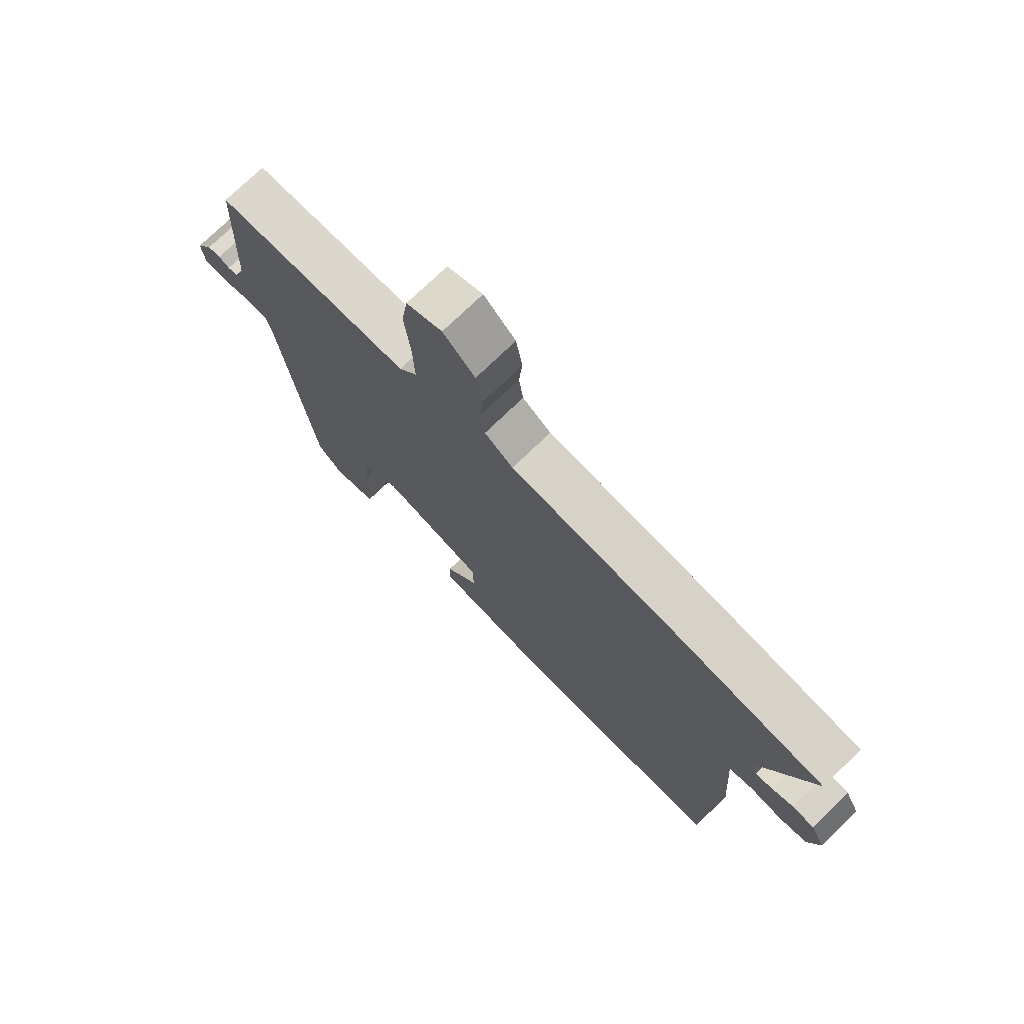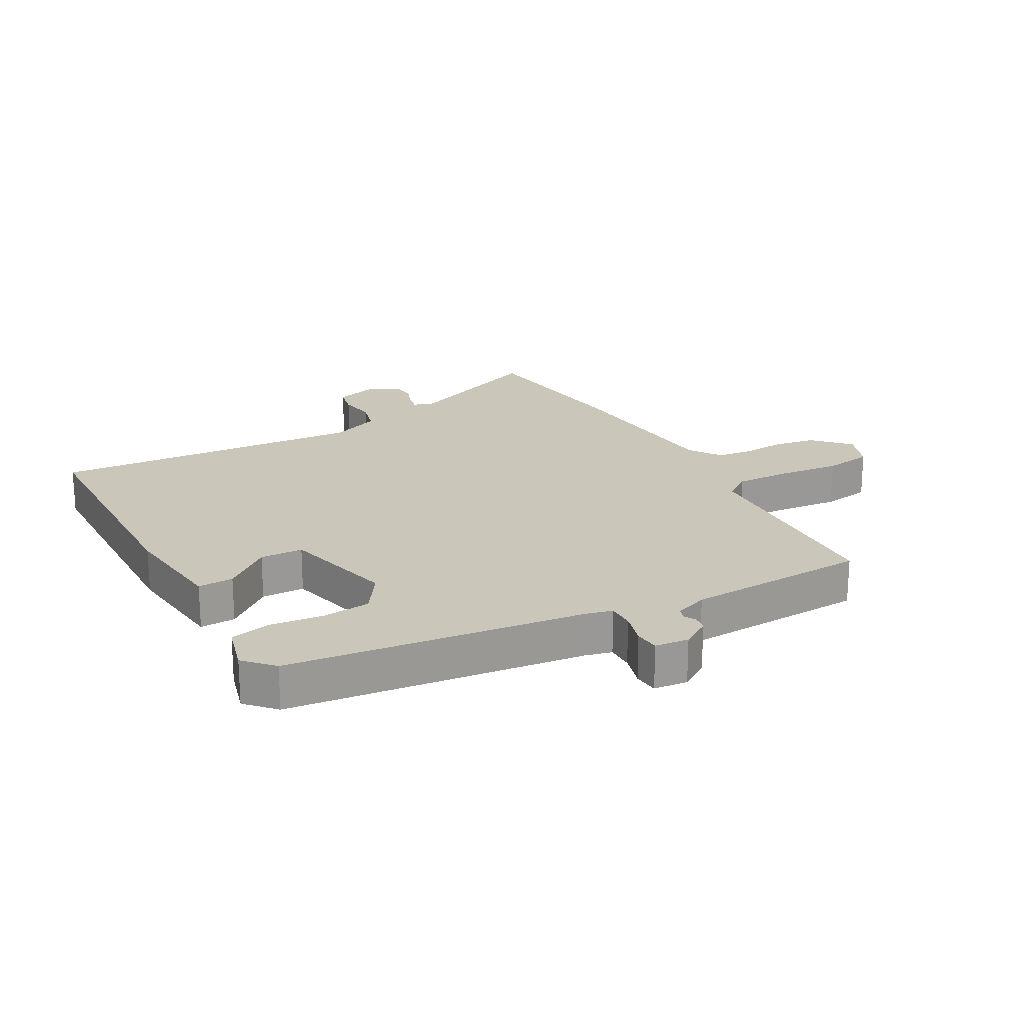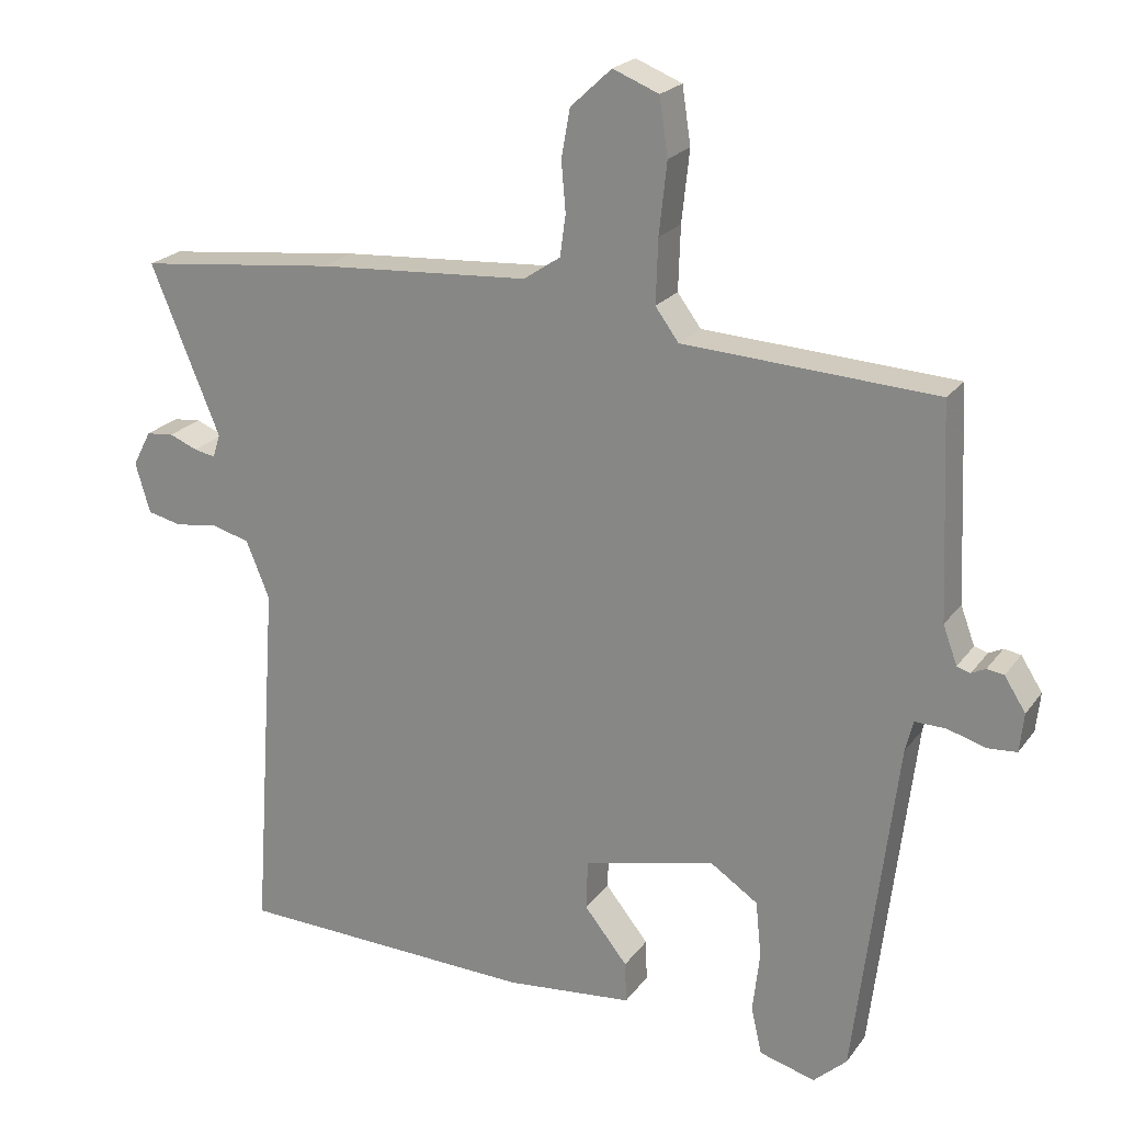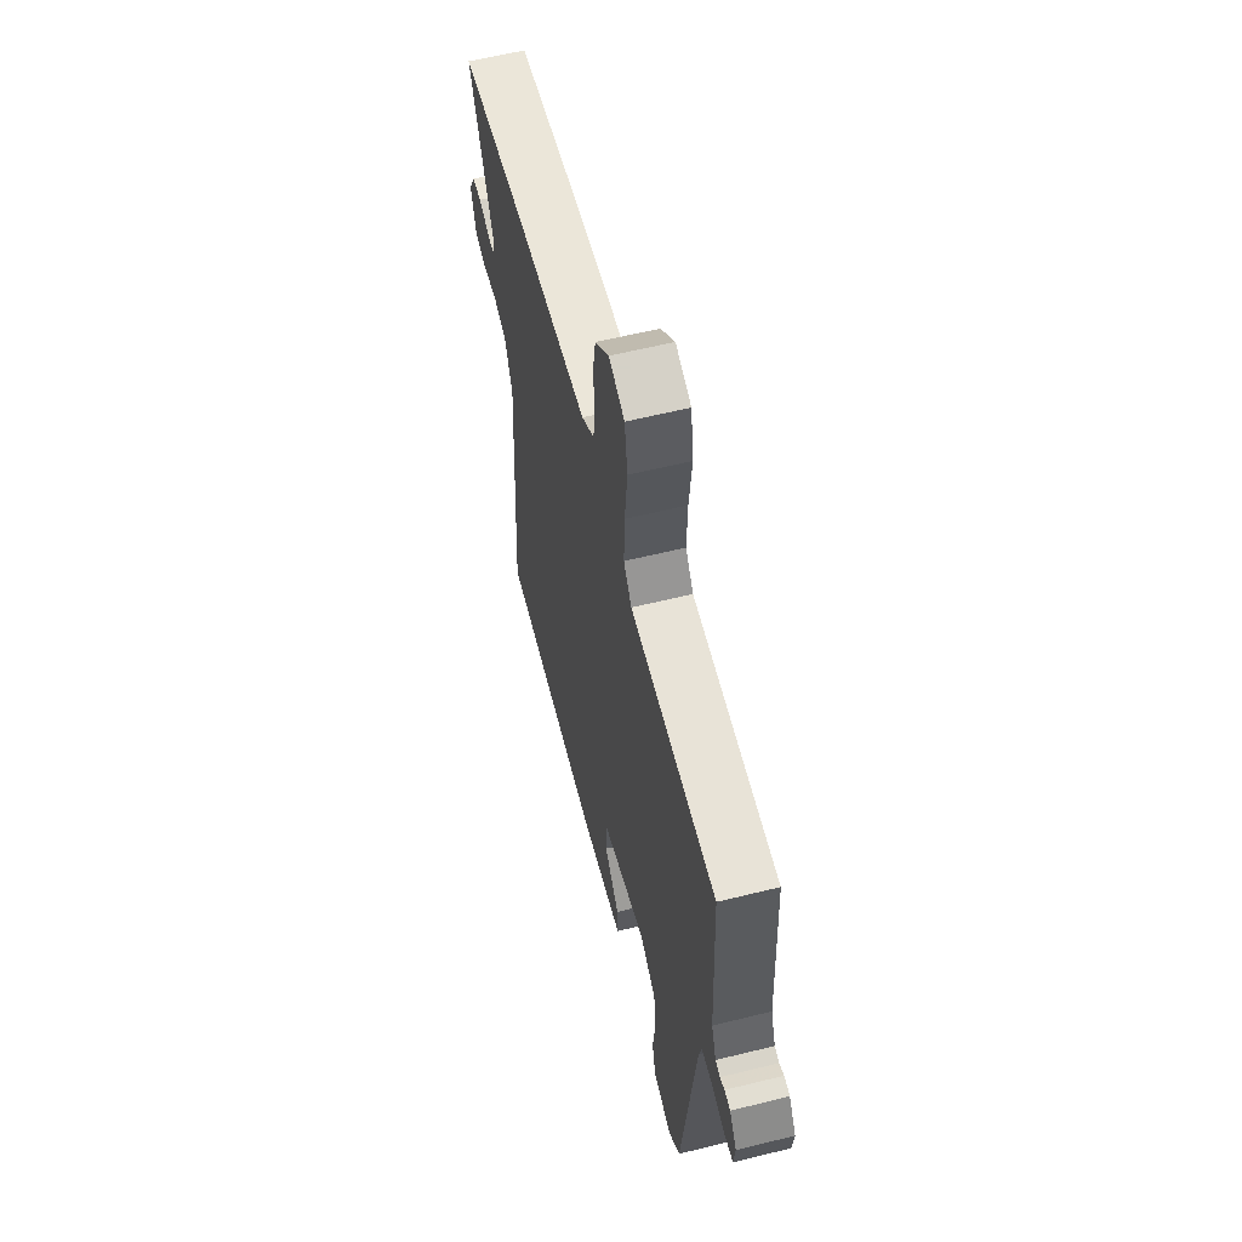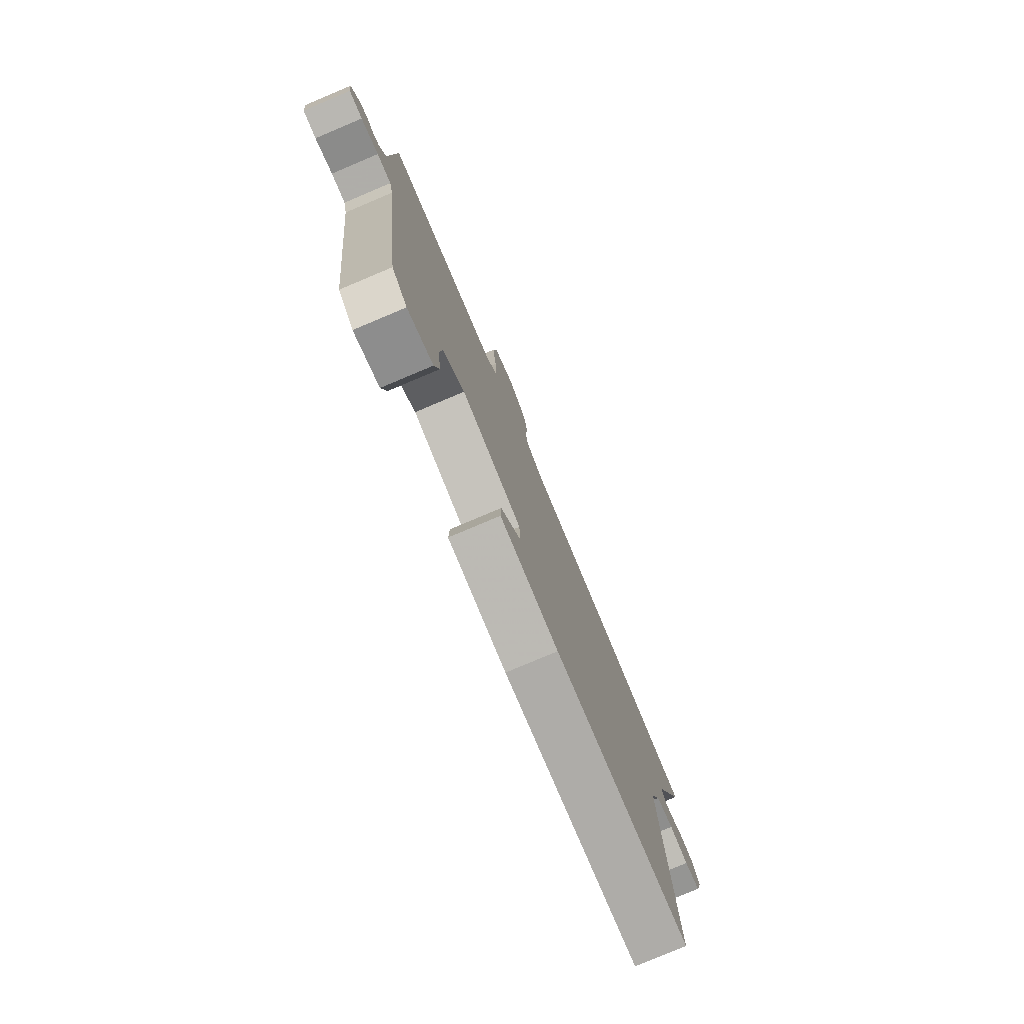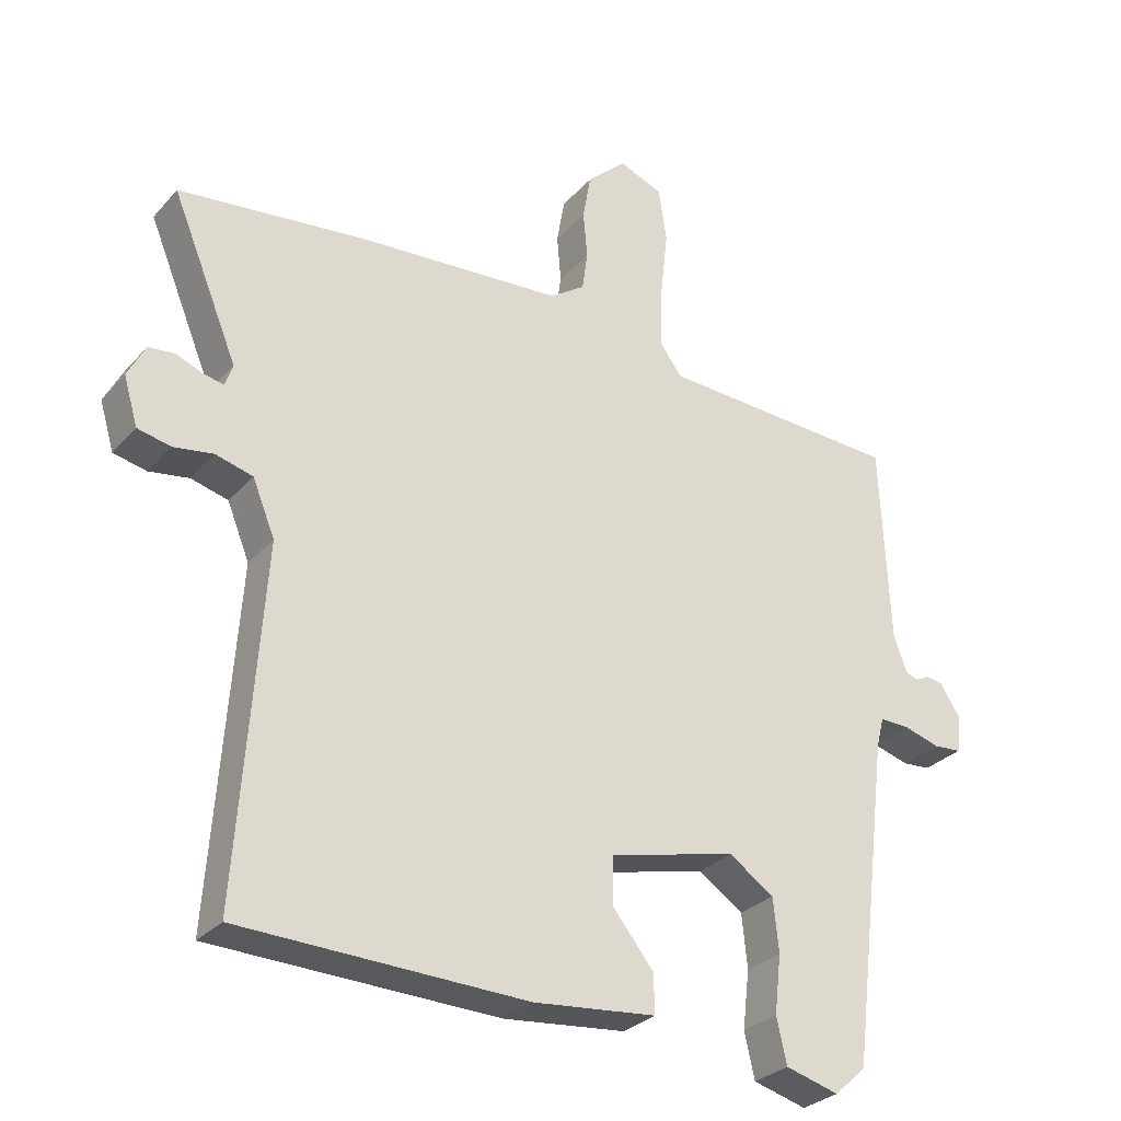
<metadata>
{"format":"obj","ext":"obj","renderer":"f3d","projection":"perspective","resolution":1024,"background":"white","views":[{"elev":74.4,"azim":45.9,"up":"+Z"},{"elev":21.1,"azim":-119.5,"up":"+Y"},{"elev":21.8,"azim":-153.8,"up":"+Z"},{"elev":59.4,"azim":-104.3,"up":"+Z"},{"elev":-78.6,"azim":-67.1,"up":"+Z"},{"elev":-29.1,"azim":147.1,"up":"+Z"}]}
</metadata>
<code>
v 0.49 0.07 -0.502
v 0.067 0.07 -0.516
v -0.114 0.07 -0.498
v -0.112 0.07 -0.44
v -0.051 0.07 -0.364
v -0.053 0.07 -0.294
v -0.24 0.07 -0.25
v -0.307 0.07 -0.295
v -0.315 0.07 -0.374
v -0.305 0.07 -0.46
v -0.32 0.07 -0.527
v -0.399 0.07 -0.549
v -0.446 0.07 -0.506
v -0.505 0.07 -0.024
v -0.516 0.07 0.02
v -0.56 0.07 0.019
v -0.614 0.07 0.003
v -0.655 0.07 0.006
v -0.661 0.07 0.061
v -0.631 0.07 0.108
v -0.607 0.07 0.112
v -0.587 0.07 0.102
v -0.568 0.07 0.108
v -0.548 0.07 0.162
v -0.535 0.07 0.46
v -0.178 0.07 0.48
v -0.145 0.07 0.525
v -0.148 0.07 0.615
v -0.159 0.07 0.716
v -0.147 0.07 0.796
v -0.082 0.07 0.822
v -0.024 0.07 0.768
v -0.012 0.07 0.7
v -0.018 0.07 0.63
v -0.01 0.07 0.572
v 0.042 0.07 0.537
v 0.342 0.07 0.517
v 0.623 0.07 0.486
v 0.525 0.07 0.248
v 0.536 0.07 0.215
v 0.566 0.07 0.221
v 0.606 0.07 0.237
v 0.645 0.07 0.233
v 0.671 0.07 0.183
v 0.65 0.07 0.112
v 0.601 0.07 0.101
v 0.542 0.07 0.11
v 0.487 0.07 0.095
v 0.454 0.07 0.014
v 0.49 0 -0.502
v 0.067 0 -0.516
v -0.114 0 -0.498
v -0.112 0 -0.44
v -0.051 0 -0.364
v -0.053 0 -0.294
v -0.24 0 -0.25
v -0.307 0 -0.295
v -0.315 0 -0.374
v -0.305 0 -0.46
v -0.32 0 -0.527
v -0.399 0 -0.549
v -0.446 0 -0.506
v -0.505 0 -0.024
v -0.516 0 0.02
v -0.56 0 0.019
v -0.614 0 0.003
v -0.655 0 0.006
v -0.661 0 0.061
v -0.631 0 0.108
v -0.607 0 0.112
v -0.587 0 0.102
v -0.568 0 0.108
v -0.548 0 0.162
v -0.535 0 0.46
v -0.178 0 0.48
v -0.145 0 0.525
v -0.148 0 0.615
v -0.159 0 0.716
v -0.147 0 0.796
v -0.082 0 0.822
v -0.024 0 0.768
v -0.012 0 0.7
v -0.018 0 0.63
v -0.01 0 0.572
v 0.042 0 0.537
v 0.342 0 0.517
v 0.623 0 0.486
v 0.525 0 0.248
v 0.536 0 0.215
v 0.566 0 0.221
v 0.606 0 0.237
v 0.645 0 0.233
v 0.671 0 0.183
v 0.65 0 0.112
v 0.601 0 0.101
v 0.542 0 0.11
v 0.487 0 0.095
v 0.454 0 0.014
f 45 46 47
f 44 45 47
f 43 44 47
f 42 43 47
f 41 42 47
f 40 41 47 48
f 39 40 48
f 36 37 38 39
f 36 39 48 49
f 32 33 34
f 31 32 34
f 30 31 34
f 29 30 34
f 28 29 34
f 27 28 34 35
f 49 1 2
f 36 49 2
f 35 36 2
f 27 35 2
f 26 27 2
f 20 21 22
f 19 20 22
f 18 19 22
f 17 18 22
f 16 17 22
f 15 16 22 23
f 12 13 14
f 11 12 14
f 10 11 14
f 9 10 14
f 8 9 14 15
f 15 23 24
f 8 15 24
f 7 8 24
f 2 3 4 5
f 2 5 6
f 26 2 6
f 24 25 26
f 7 24 26
f 6 7 26
f 96 95 94
f 96 94 93
f 96 93 92
f 96 92 91
f 96 91 90
f 97 96 90 89
f 97 89 88
f 88 87 86 85
f 98 97 88 85
f 83 82 81
f 83 81 80
f 83 80 79
f 83 79 78
f 83 78 77
f 84 83 77 76
f 51 50 98
f 51 98 85
f 51 85 84
f 51 84 76
f 51 76 75
f 71 70 69
f 71 69 68
f 71 68 67
f 71 67 66
f 71 66 65
f 72 71 65 64
f 63 62 61
f 63 61 60
f 63 60 59
f 63 59 58
f 64 63 58 57
f 73 72 64
f 73 64 57
f 73 57 56
f 54 53 52 51
f 55 54 51
f 55 51 75
f 75 74 73
f 75 73 56
f 75 56 55
f 1 50 51 2
f 2 51 52 3
f 3 52 53 4
f 4 53 54 5
f 5 54 55 6
f 6 55 56 7
f 7 56 57 8
f 8 57 58 9
f 9 58 59 10
f 10 59 60 11
f 11 60 61 12
f 12 61 62 13
f 13 62 63 14
f 14 63 64 15
f 15 64 65 16
f 16 65 66 17
f 17 66 67 18
f 18 67 68 19
f 19 68 69 20
f 20 69 70 21
f 21 70 71 22
f 22 71 72 23
f 23 72 73 24
f 24 73 74 25
f 25 74 75 26
f 26 75 76 27
f 27 76 77 28
f 28 77 78 29
f 29 78 79 30
f 30 79 80 31
f 31 80 81 32
f 32 81 82 33
f 33 82 83 34
f 34 83 84 35
f 35 84 85 36
f 36 85 86 37
f 37 86 87 38
f 38 87 88 39
f 39 88 89 40
f 40 89 90 41
f 41 90 91 42
f 42 91 92 43
f 43 92 93 44
f 44 93 94 45
f 45 94 95 46
f 46 95 96 47
f 47 96 97 48
f 48 97 98 49
f 49 98 50 1

</code>
